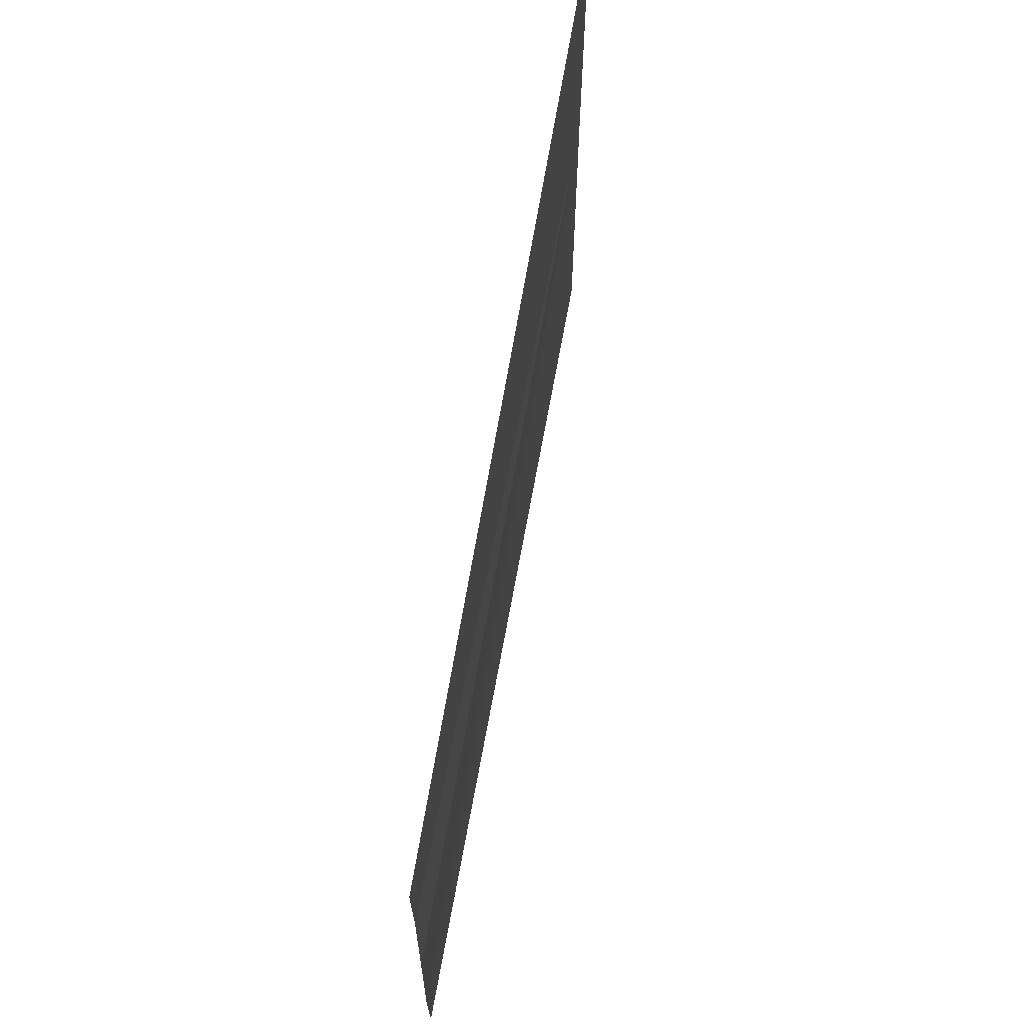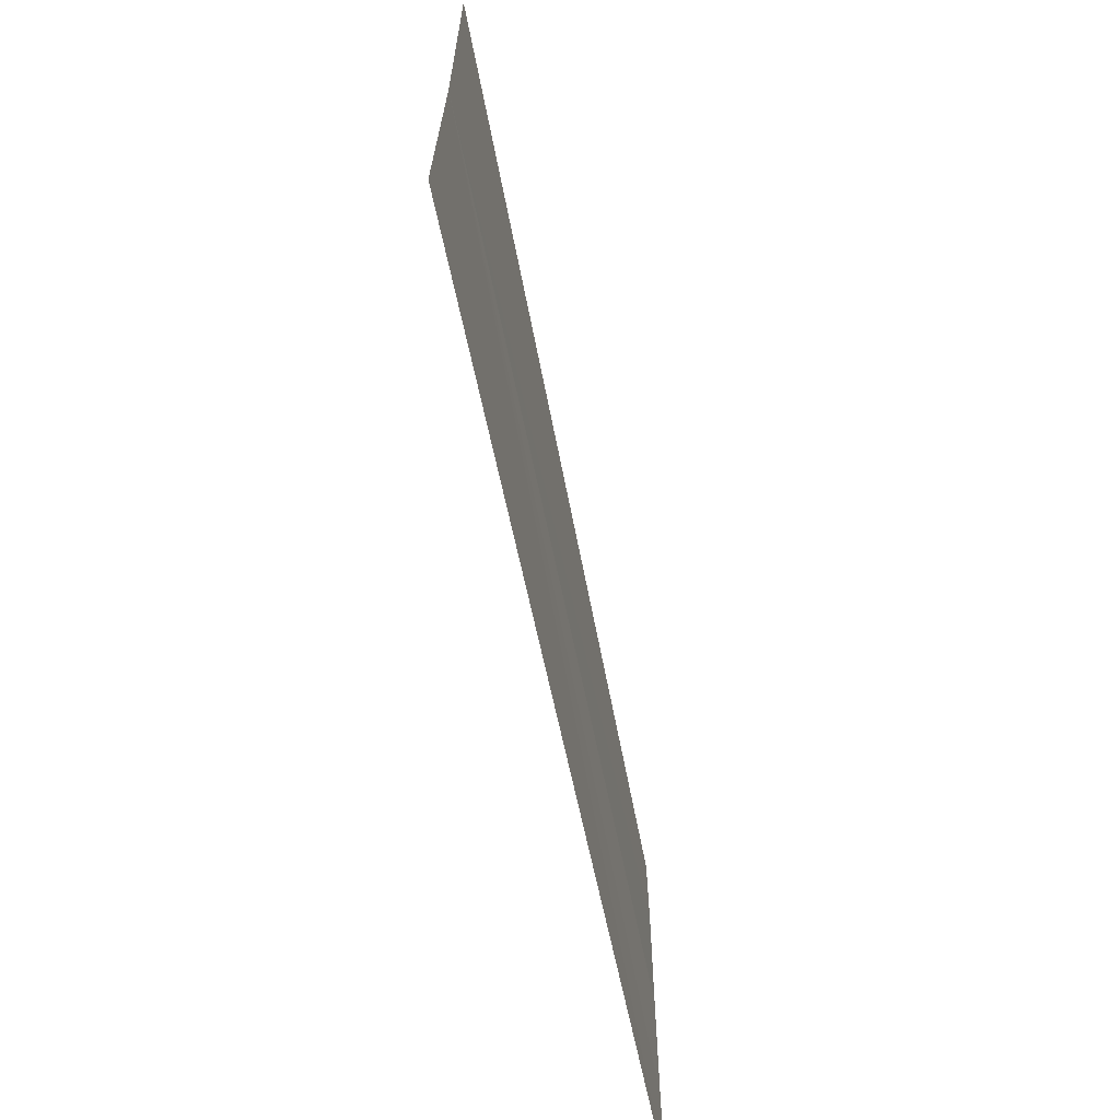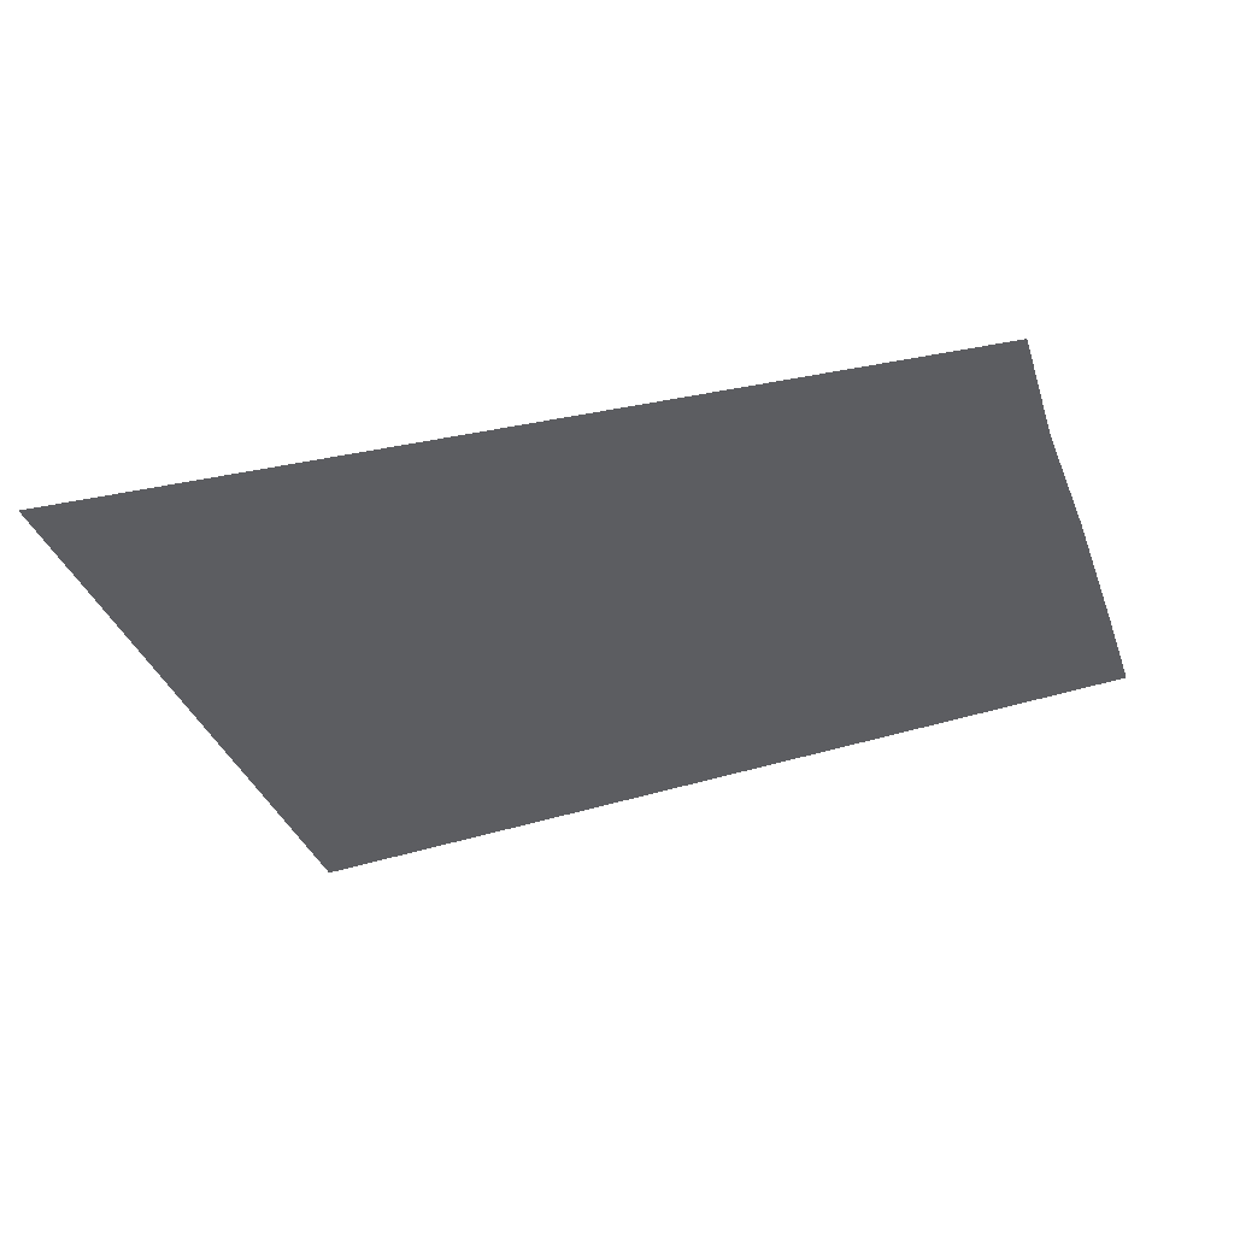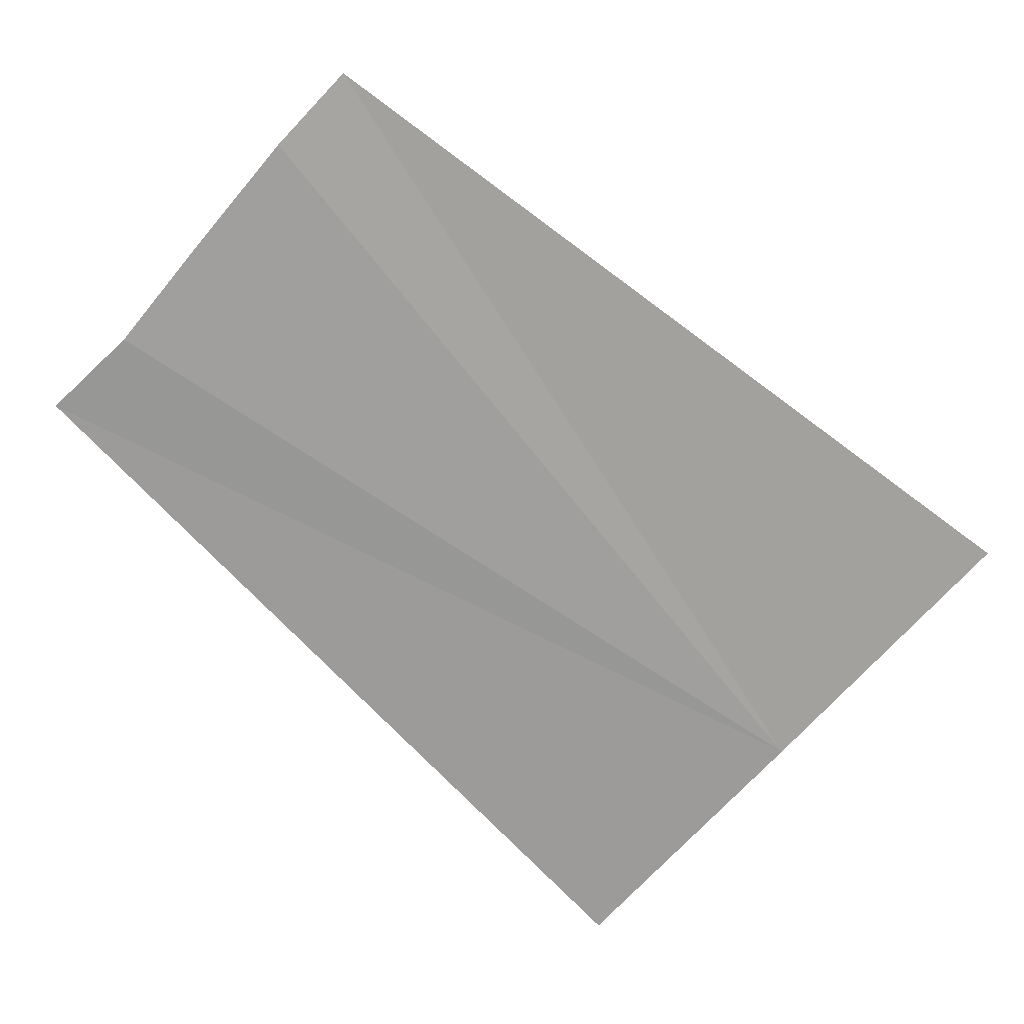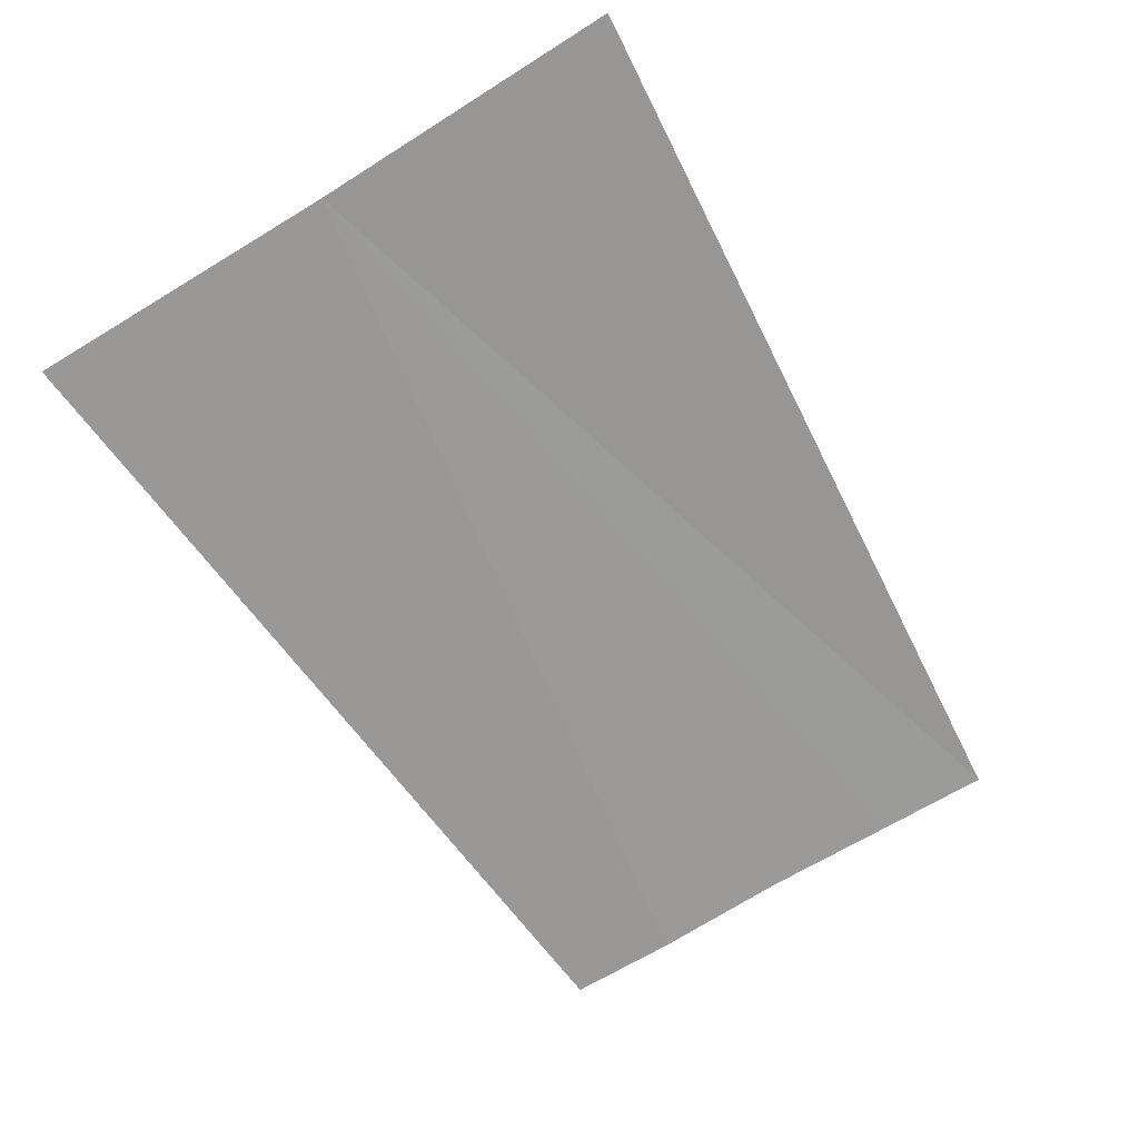
<metadata>
{"format":"obj","ext":"obj","renderer":"f3d","projection":"perspective","resolution":1024,"background":"white","views":[{"elev":66.6,"azim":99.9,"up":"+Z"},{"elev":-66.4,"azim":-78.0,"up":"+Z"},{"elev":-37.0,"azim":19.7,"up":"+Y"},{"elev":-70.8,"azim":138.6,"up":"+Y"},{"elev":-68.6,"azim":-58.3,"up":"+Y"}]}
</metadata>
<code>
o 10352
v 2243 1876 9.555
v 2243 1876 9.553
v 2243 1876 9.555
v 2243 1876 9.552
v 2243 1876 9.551
v 2243 1876 9.557
v 2243 1876 9.558
v 2243 1876 9.559
v 2243 1876 9.552
v 2243 1876 9.551
v 2243 1876 9.553
v 2243 1876 9.555
v 2243 1876 9.557
v 2243 1876 9.558
v 2243 1876 9.559
f 1 2 3
f 1 2 4
f 1 5 4
f 1 6 3
f 1 6 7
f 1 8 7
f 1 9 10
f 1 9 11
f 1 12 11
f 1 12 13
f 1 14 13
f 1 14 15

</code>
